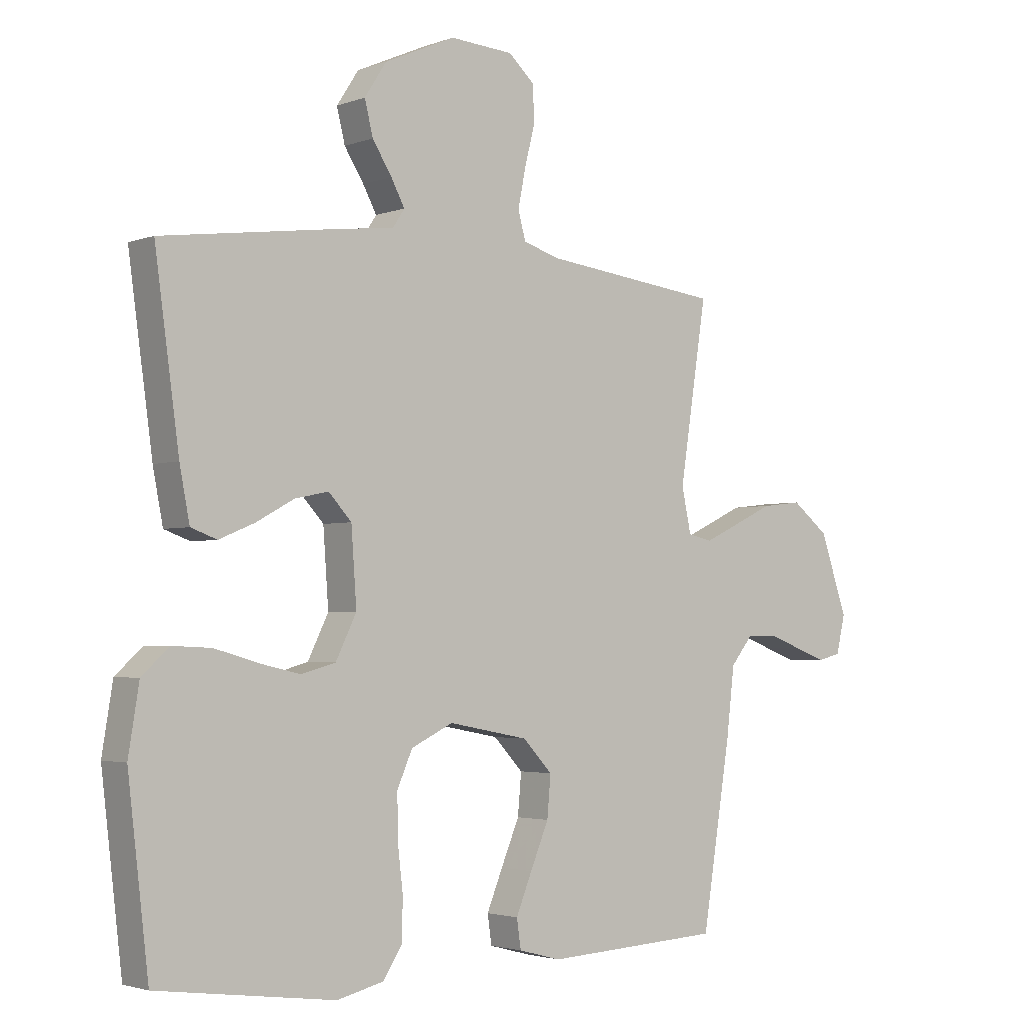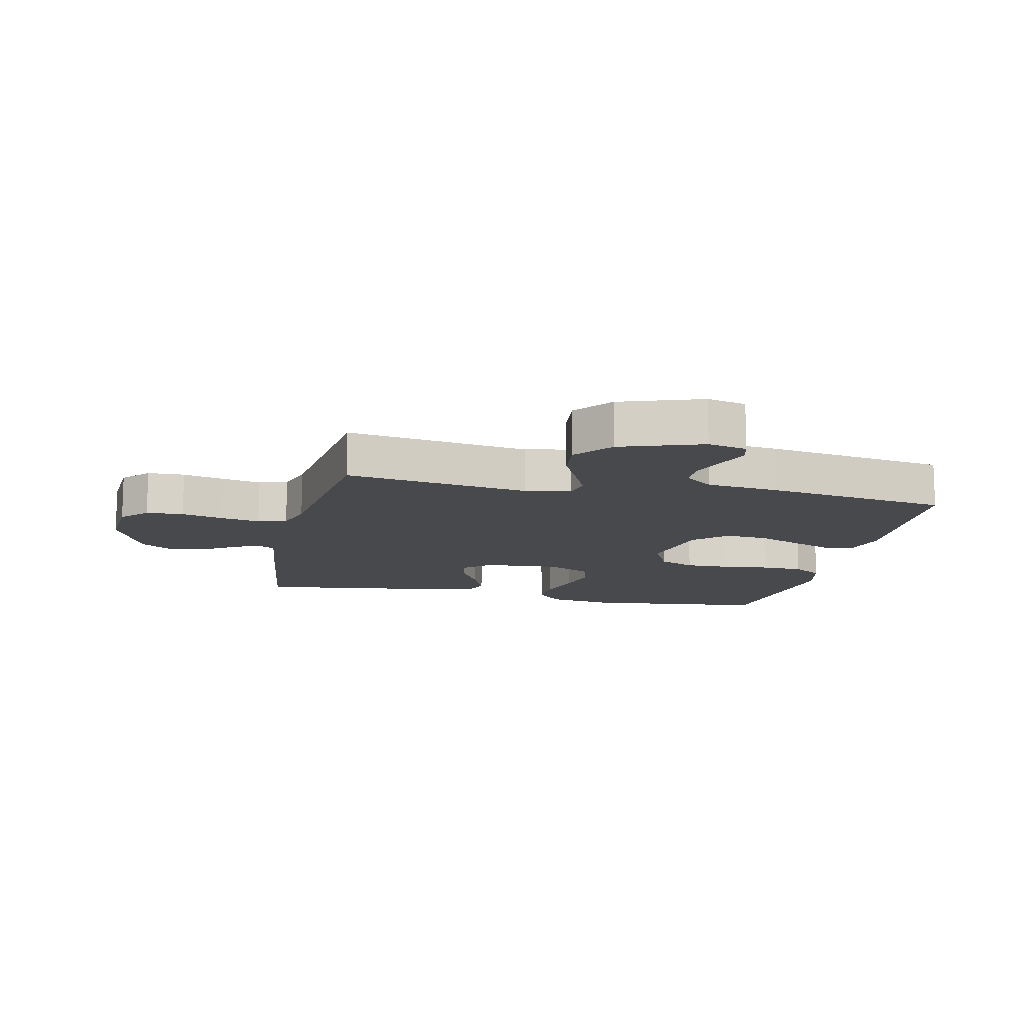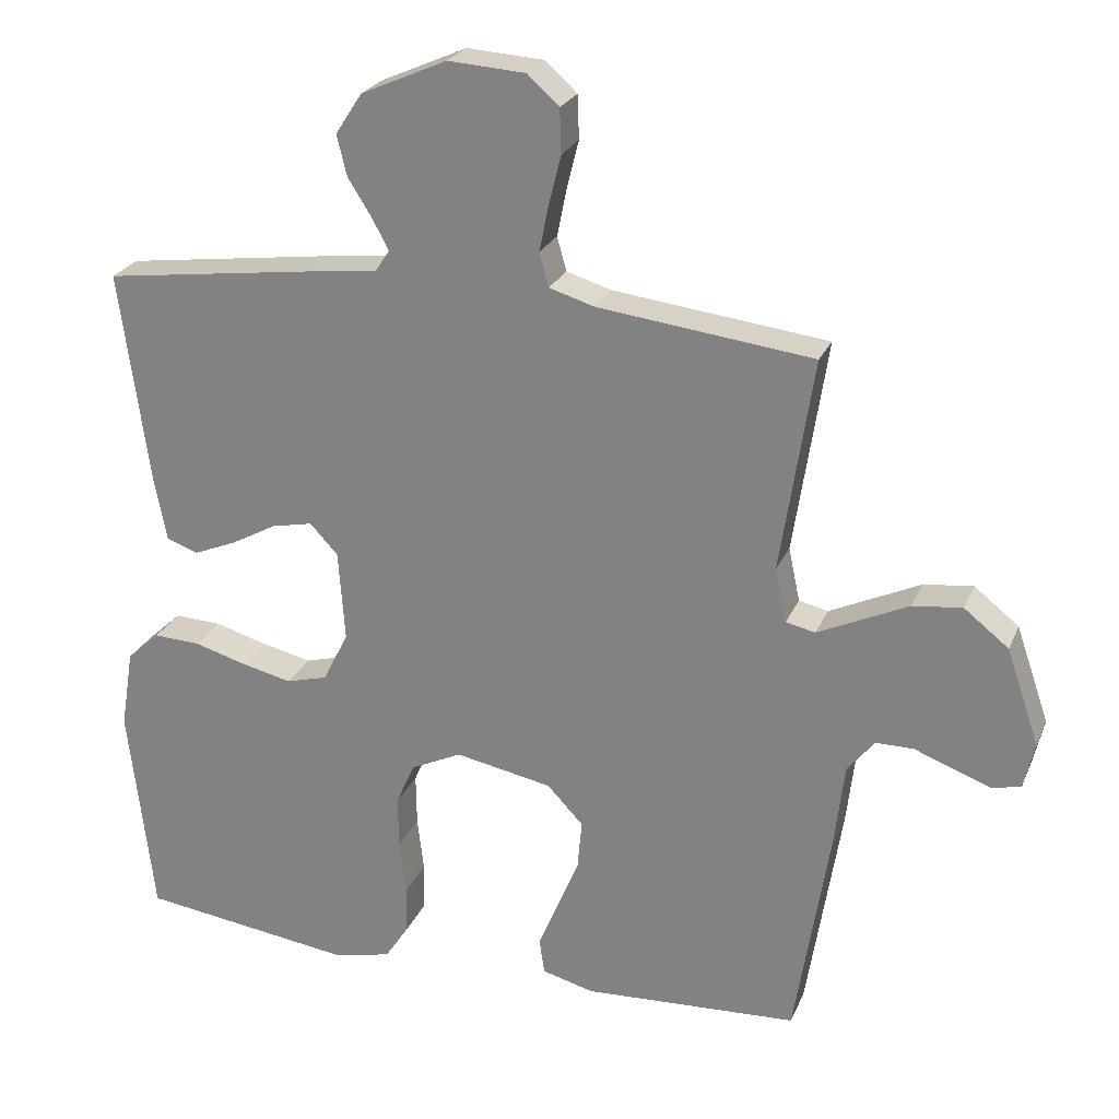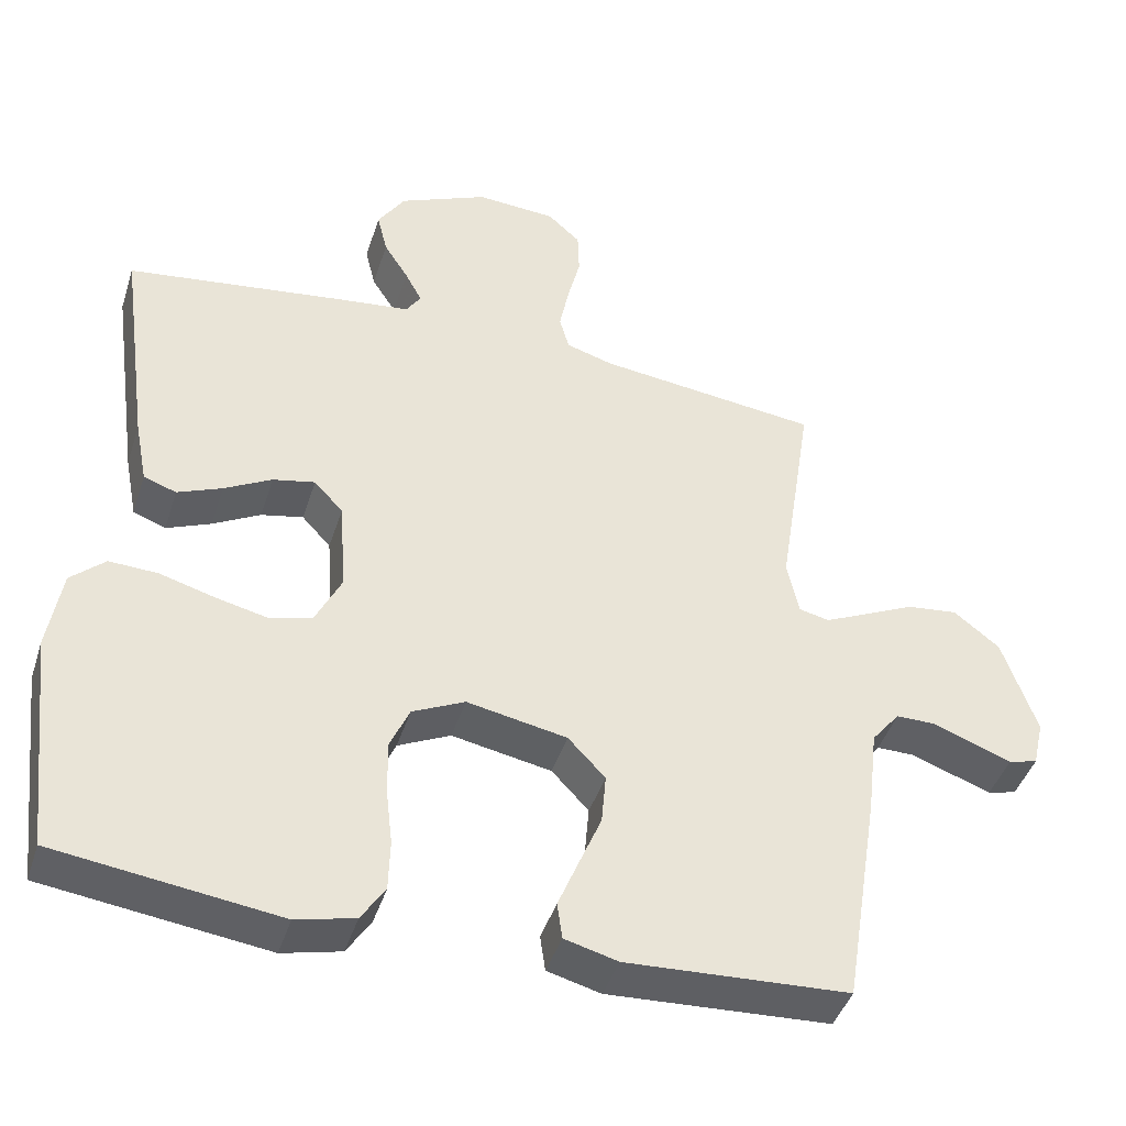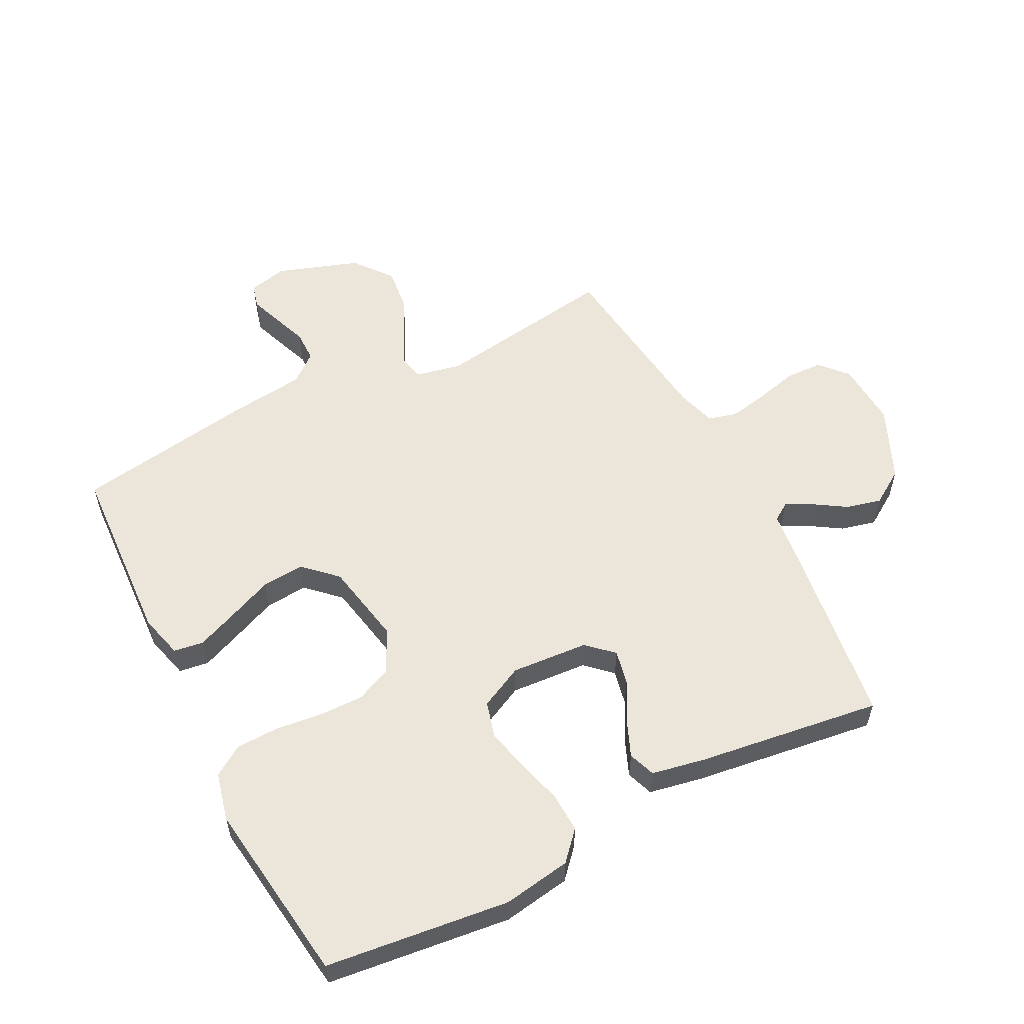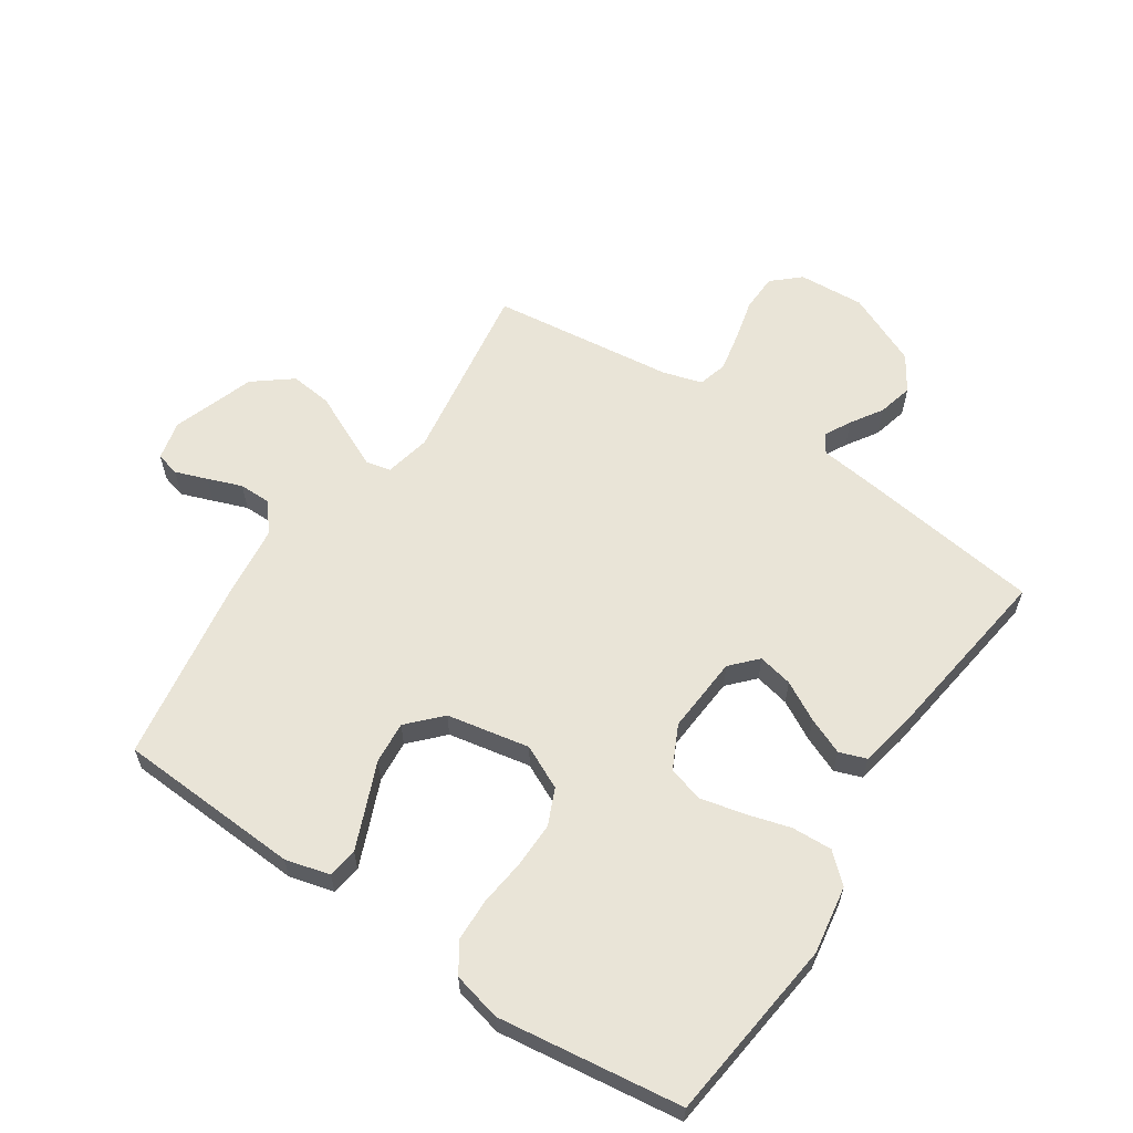
<metadata>
{"format":"obj","ext":"obj","renderer":"f3d","projection":"perspective","resolution":1024,"background":"white","views":[{"elev":-2.8,"azim":-38.6,"up":"+Z"},{"elev":-12.5,"azim":77.5,"up":"+Y"},{"elev":24.6,"azim":19.2,"up":"+Z"},{"elev":-43.2,"azim":-17.3,"up":"+Z"},{"elev":56.4,"azim":-117.1,"up":"+Y"},{"elev":60.8,"azim":-146.2,"up":"+Y"}]}
</metadata>
<code>
v 0.5 0.07 0.5
v 0.454 0.07 0.2
v 0.47 0.07 0.125
v 0.511 0.07 0.116
v 0.569 0.07 0.143
v 0.637 0.07 0.175
v 0.706 0.07 0.183
v 0.768 0.07 0.134
v 0.814 0.07 0
v 0.799 0.07 -0.064
v 0.76 0.07 -0.074
v 0.708 0.07 -0.055
v 0.652 0.07 -0.034
v 0.6 0.07 -0.034
v 0.562 0.07 -0.081
v 0.548 0.07 -0.2
v 0.5 0.07 -0.5
v 0.2 0.07 -0.516
v 0.128 0.07 -0.497
v 0.121 0.07 -0.448
v 0.148 0.07 -0.382
v 0.179 0.07 -0.308
v 0.185 0.07 -0.239
v 0.135 0.07 -0.186
v 0 0.07 -0.16
v -0.071 0.07 -0.194
v -0.097 0.07 -0.253
v -0.096 0.07 -0.326
v -0.087 0.07 -0.403
v -0.089 0.07 -0.472
v -0.121 0.07 -0.521
v -0.2 0.07 -0.54
v -0.5 0.07 -0.5
v -0.535 0.07 -0.2
v -0.517 0.07 -0.089
v -0.471 0.07 -0.047
v -0.405 0.07 -0.05
v -0.332 0.07 -0.071
v -0.262 0.07 -0.087
v -0.204 0.07 -0.071
v -0.169 0.07 0
v -0.178 0.07 0.126
v -0.217 0.07 0.168
v -0.274 0.07 0.156
v -0.338 0.07 0.121
v -0.398 0.07 0.096
v -0.442 0.07 0.112
v -0.459 0.07 0.2
v -0.5 0.07 0.5
v -0.2 0.07 0.54
v -0.107 0.07 0.551
v -0.087 0.07 0.581
v -0.11 0.07 0.624
v -0.143 0.07 0.676
v -0.157 0.07 0.733
v -0.12 0.07 0.79
v 0 0.07 0.843
v 0.108 0.07 0.836
v 0.152 0.07 0.796
v 0.154 0.07 0.735
v 0.137 0.07 0.667
v 0.124 0.07 0.602
v 0.137 0.07 0.555
v 0.2 0.07 0.536
v 0.5 0 0.5
v 0.454 0 0.2
v 0.47 0 0.125
v 0.511 0 0.116
v 0.569 0 0.143
v 0.637 0 0.175
v 0.706 0 0.183
v 0.768 0 0.134
v 0.814 0 0
v 0.799 0 -0.064
v 0.76 0 -0.074
v 0.708 0 -0.055
v 0.652 0 -0.034
v 0.6 0 -0.034
v 0.562 0 -0.081
v 0.548 0 -0.2
v 0.5 0 -0.5
v 0.2 0 -0.516
v 0.128 0 -0.497
v 0.121 0 -0.448
v 0.148 0 -0.382
v 0.179 0 -0.308
v 0.185 0 -0.239
v 0.135 0 -0.186
v 0 0 -0.16
v -0.071 0 -0.194
v -0.097 0 -0.253
v -0.096 0 -0.326
v -0.087 0 -0.403
v -0.089 0 -0.472
v -0.121 0 -0.521
v -0.2 0 -0.54
v -0.5 0 -0.5
v -0.535 0 -0.2
v -0.517 0 -0.089
v -0.471 0 -0.047
v -0.405 0 -0.05
v -0.332 0 -0.071
v -0.262 0 -0.087
v -0.204 0 -0.071
v -0.169 0 0
v -0.178 0 0.126
v -0.217 0 0.168
v -0.274 0 0.156
v -0.338 0 0.121
v -0.398 0 0.096
v -0.442 0 0.112
v -0.459 0 0.2
v -0.5 0 0.5
v -0.2 0 0.54
v -0.107 0 0.551
v -0.087 0 0.581
v -0.11 0 0.624
v -0.143 0 0.676
v -0.157 0 0.733
v -0.12 0 0.79
v 0 0 0.843
v 0.108 0 0.836
v 0.152 0 0.796
v 0.154 0 0.735
v 0.137 0 0.667
v 0.124 0 0.602
v 0.137 0 0.555
v 0.2 0 0.536
f 58 59 60 61
f 58 61 62
f 57 58 62
f 56 57 62 63
f 53 54 55 56
f 52 53 56 63
f 48 49 50 51
f 46 47 48 51
f 44 45 46 51
f 43 44 51 52
f 42 43 52 63
f 35 36 37 38
f 35 38 39
f 34 35 39
f 33 34 39 40
f 31 32 33 40
f 28 29 30 31
f 27 28 31 40
f 19 20 21 22
f 17 18 19 22
f 15 16 17 22
f 14 15 22 23
f 10 11 12 13
f 8 9 10 13
f 8 13 14
f 5 6 7 8
f 4 5 8 14
f 3 4 14 23
f 64 1 2
f 41 42 63 64
f 26 27 40 41
f 25 26 41 64
f 24 25 64 2
f 2 3 23 24
f 125 124 123 122
f 126 125 122
f 126 122 121
f 127 126 121 120
f 120 119 118 117
f 127 120 117 116
f 115 114 113 112
f 115 112 111 110
f 115 110 109 108
f 116 115 108 107
f 127 116 107 106
f 102 101 100 99
f 103 102 99
f 103 99 98
f 104 103 98 97
f 104 97 96 95
f 95 94 93 92
f 104 95 92 91
f 86 85 84 83
f 86 83 82 81
f 86 81 80 79
f 87 86 79 78
f 77 76 75 74
f 77 74 73 72
f 78 77 72
f 72 71 70 69
f 78 72 69 68
f 87 78 68 67
f 66 65 128
f 128 127 106 105
f 105 104 91 90
f 128 105 90 89
f 66 128 89 88
f 88 87 67 66
f 1 65 66 2
f 2 66 67 3
f 3 67 68 4
f 4 68 69 5
f 5 69 70 6
f 6 70 71 7
f 7 71 72 8
f 8 72 73 9
f 9 73 74 10
f 10 74 75 11
f 11 75 76 12
f 12 76 77 13
f 13 77 78 14
f 14 78 79 15
f 15 79 80 16
f 16 80 81 17
f 17 81 82 18
f 18 82 83 19
f 19 83 84 20
f 20 84 85 21
f 21 85 86 22
f 22 86 87 23
f 23 87 88 24
f 24 88 89 25
f 25 89 90 26
f 26 90 91 27
f 27 91 92 28
f 28 92 93 29
f 29 93 94 30
f 30 94 95 31
f 31 95 96 32
f 32 96 97 33
f 33 97 98 34
f 34 98 99 35
f 35 99 100 36
f 36 100 101 37
f 37 101 102 38
f 38 102 103 39
f 39 103 104 40
f 40 104 105 41
f 41 105 106 42
f 42 106 107 43
f 43 107 108 44
f 44 108 109 45
f 45 109 110 46
f 46 110 111 47
f 47 111 112 48
f 48 112 113 49
f 49 113 114 50
f 50 114 115 51
f 51 115 116 52
f 52 116 117 53
f 53 117 118 54
f 54 118 119 55
f 55 119 120 56
f 56 120 121 57
f 57 121 122 58
f 58 122 123 59
f 59 123 124 60
f 60 124 125 61
f 61 125 126 62
f 62 126 127 63
f 63 127 128 64
f 64 128 65 1

</code>
